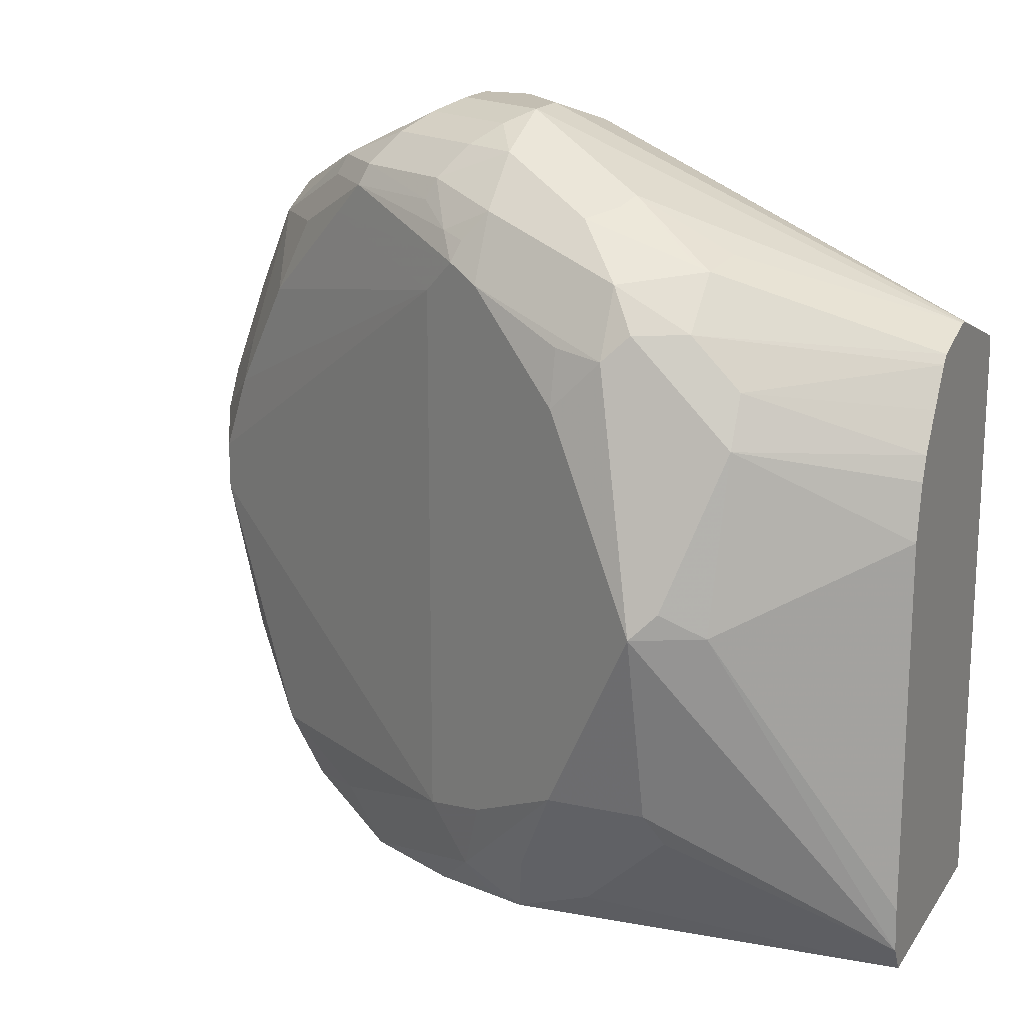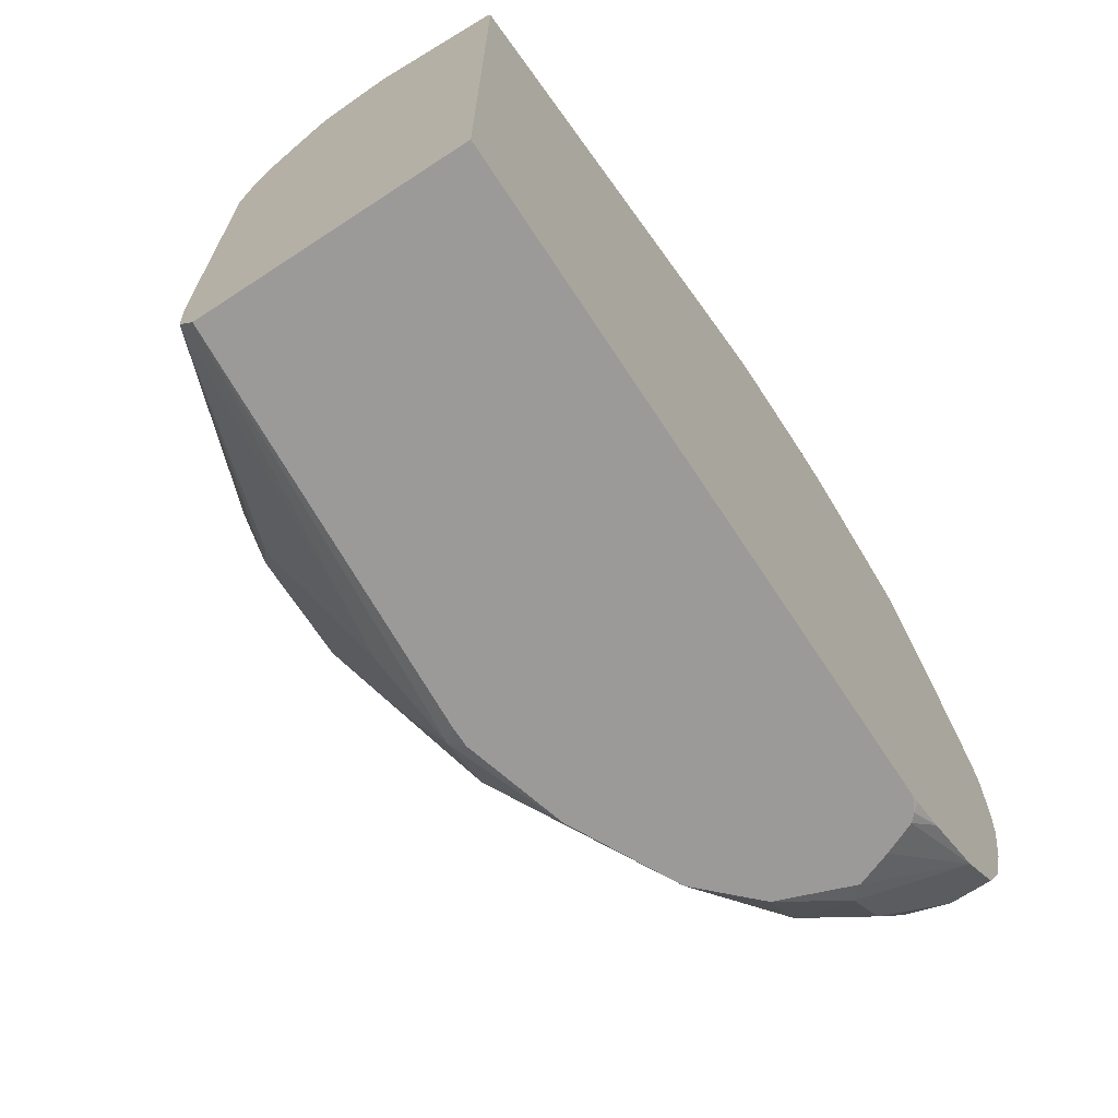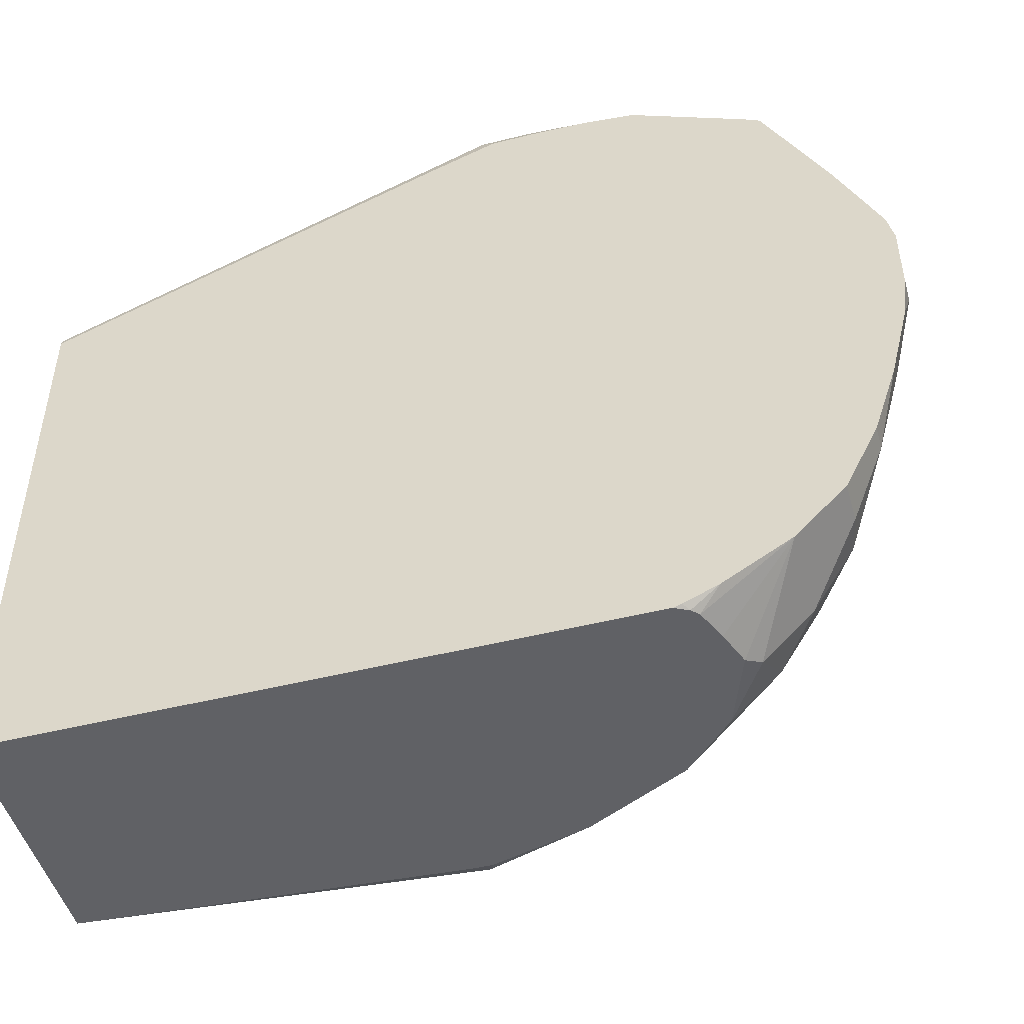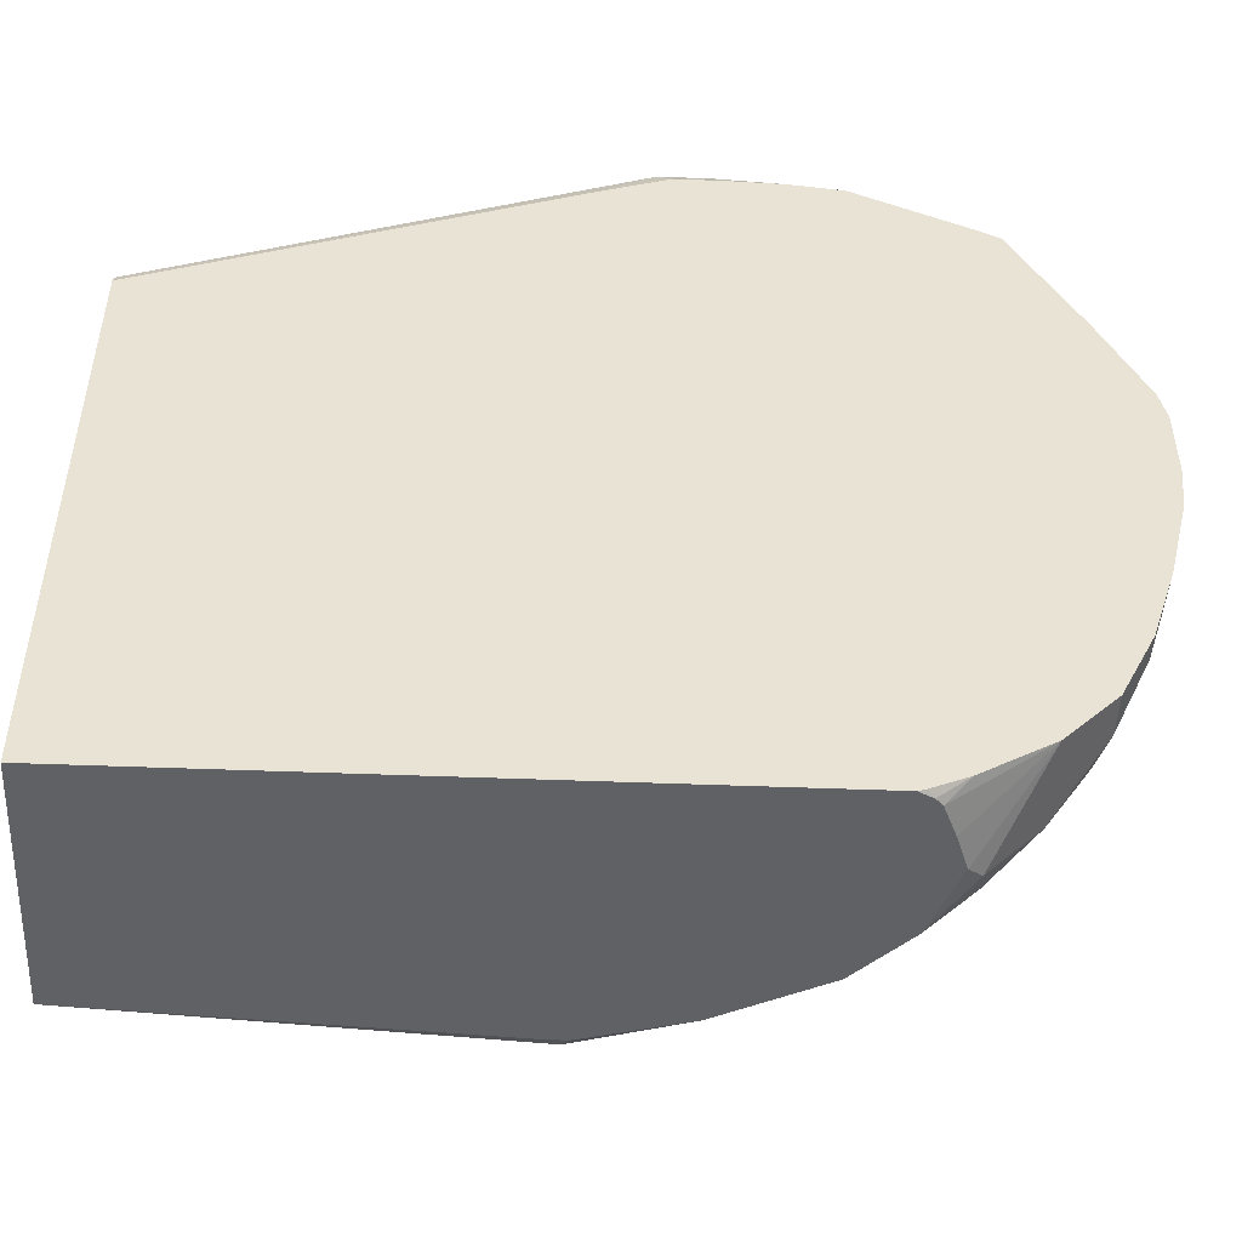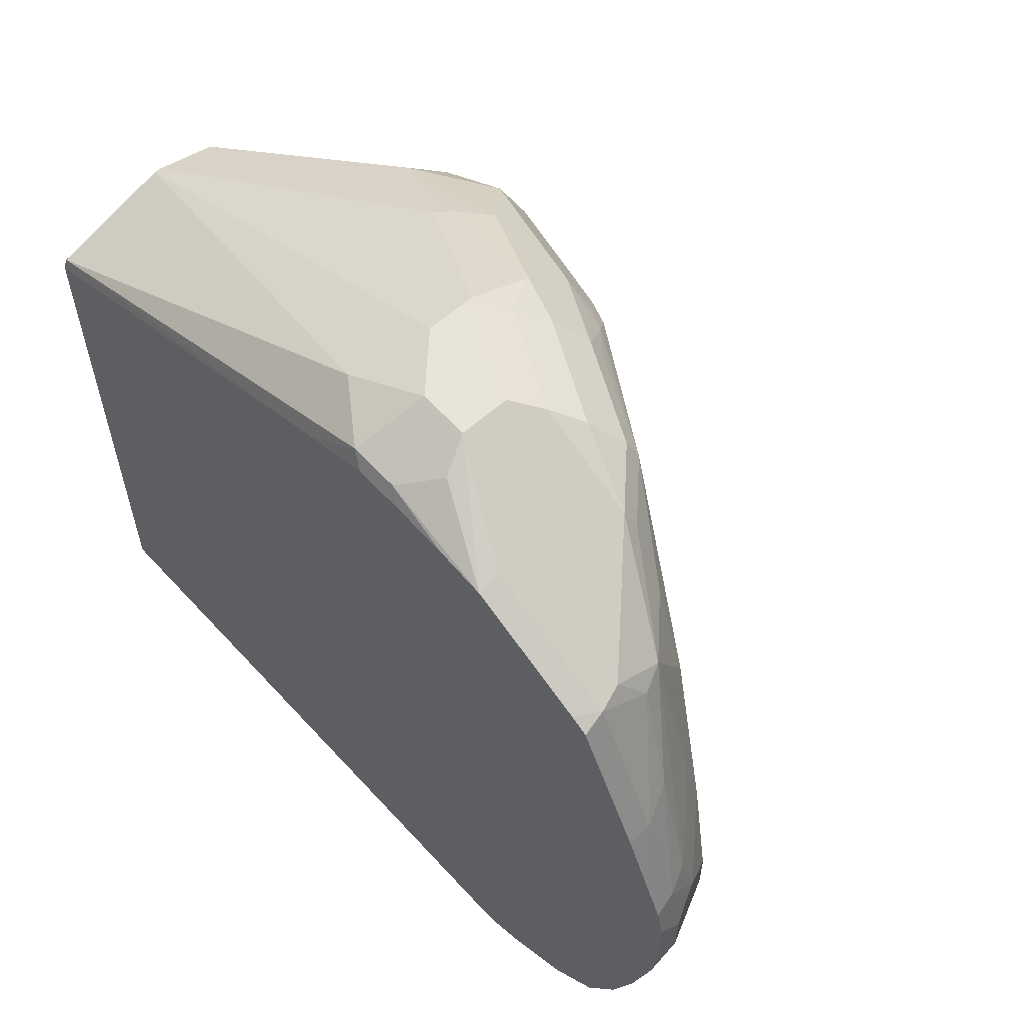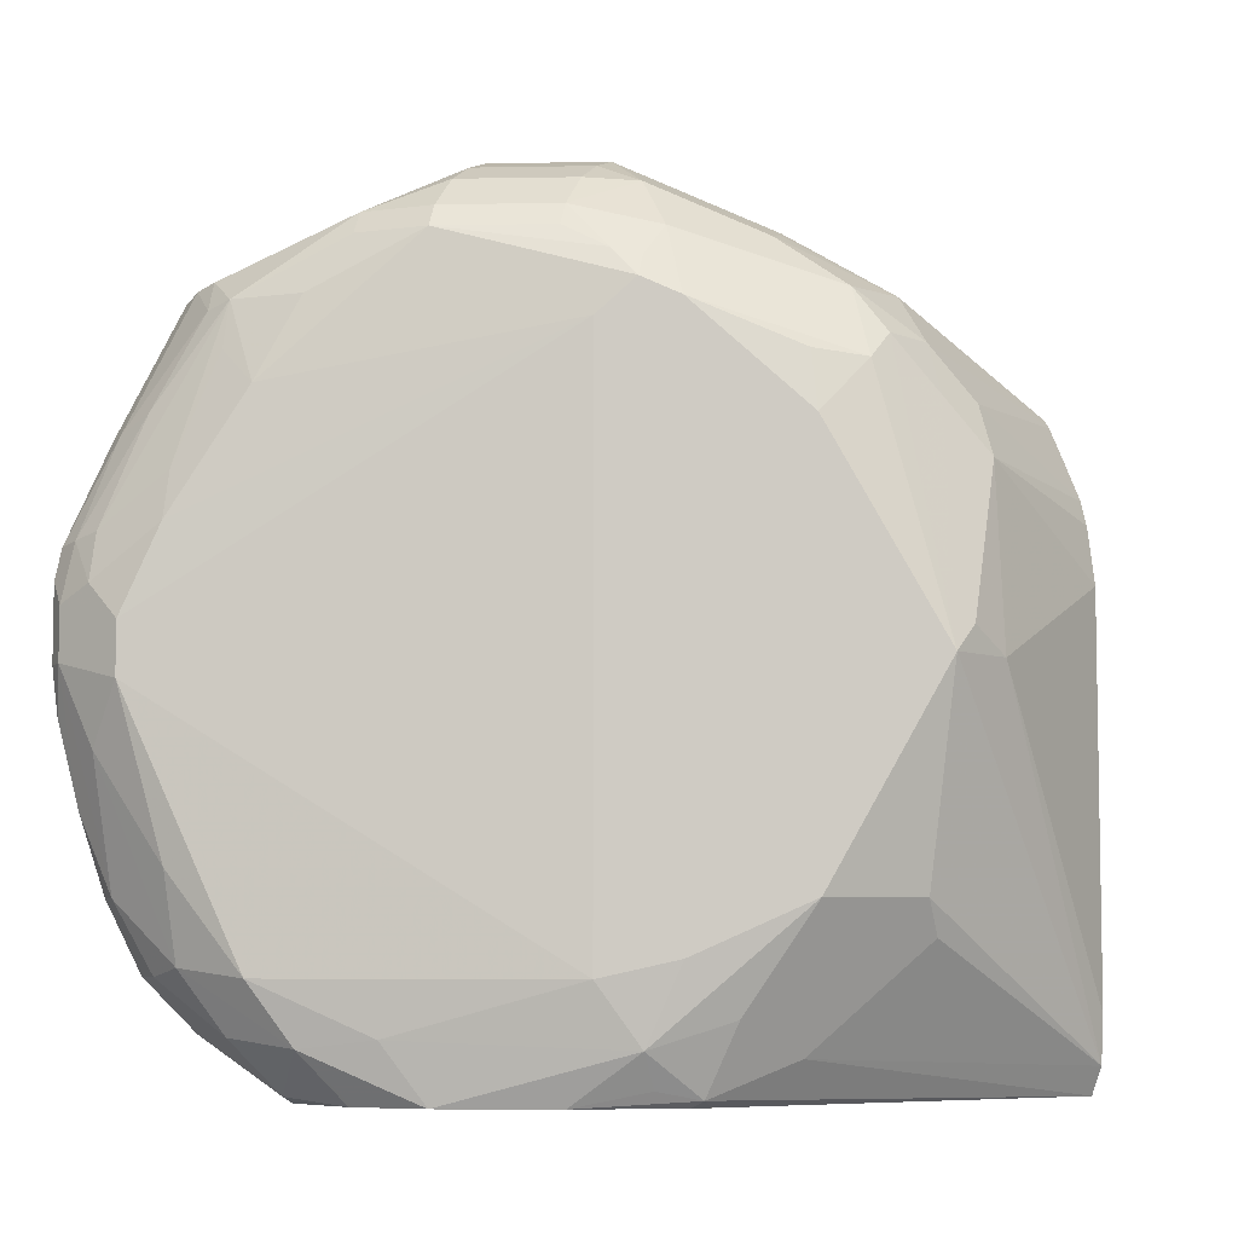
<metadata>
{"format":"obj","ext":"obj","renderer":"f3d","projection":"perspective","resolution":1024,"background":"white","views":[{"elev":17.5,"azim":-156.4,"up":"+Z"},{"elev":-69.4,"azim":-56.7,"up":"+Z"},{"elev":-48.5,"azim":15.6,"up":"+Z"},{"elev":-48.7,"azim":-2.5,"up":"+Z"},{"elev":60.0,"azim":47.9,"up":"+Z"},{"elev":-6.2,"azim":156.5,"up":"+Z"}]}
</metadata>
<code>
v 0.1304 0.0197 -0.06393
v 0.1259 0.007492 -0.06393
v 0.1205 0.04549 -0.06393
v 0.1353 0.0246 -0.06146
v 0.1537 -0.008672 -0.04303
v 0.1211 -0.003671 -0.06393
v 0.1193 0.04675 -0.06393
v 0.1383 0.04612 -0.04609
v 0.1537 0.0246 -0.04303
v 0.1721 0.006162 -0.02457
v 0.1721 -0.008672 -0.02457
v 0.1291 -0.008672 -0.05748
v 0.1196 -0.005154 -0.06393
v 0.1014 0.06456 -0.06393
v 0.1537 0.04305 -0.02457
v 0.1691 0.02153 -0.02151
v 0.1168 0.06149 -0.04303
v 0.1844 1.437e-05 1.465e-05
v 0.1844 -0.008672 1.465e-05
v 0.1166 -0.008672 -0.06292
v 0.1186 -0.006164 -0.06393
v 0.06393 0.0833 -0.06393
v 0.04608 0.1014 -0.04609
v 0.1906 0.0246 0.06765
v 0.1752 0.02768 0.009231
v 0.06148 0.09836 -0.02457
v 0.1937 0.009236 0.04612
v 0.2029 1.437e-05 0.0738
v 0.1942 -0.008672 0.03043
v 0.1934 -0.008672 0.02713
v 0.1136 -0.008672 -0.06393
v 0.02706 0.09347 -0.06393
v 0.02461 0.09836 -0.06146
v 0.03998 0.09529 -0.0584
v 0.03689 0.1107 -0.01842
v 0.01847 0.1107 -0.03688
v 1.908e-05 0.1291 1.465e-05
v 0.1906 0.0246 0.08608
v 0.02461 0.1168 -0.006139
v 0.06148 0.09836 0.1783
v 0.2029 1.437e-05 0.0922
v 0.2029 -0.008672 0.0738
v 0.2009 -0.008672 0.0573
v -0.1221 -0.008672 -0.06393
v 0.01971 0.09347 -0.06393
v -0.1221 0.08469 -0.06393
v -0.006121 0.1045 -0.04916
v -0.04302 0.1229 -0.01229
v -0.006121 0.1229 -0.01229
v -0.03688 0.1291 1.465e-05
v -0.03688 0.1476 0.0738
v 0.1783 0.03075 0.1168
v 0.1967 0.01231 0.09836
v 0.02461 0.1168 0.1414
v 0.03689 0.1107 0.1844
v 0.04917 0.1045 0.1906
v 0.1168 0.06149 0.1967
v 0.1414 0.04919 0.1721
v 0.1537 0.04305 0.1598
v 0.2029 -0.008672 0.1009
v 0.1983 1.437e-05 0.113
v -0.1221 -0.008672 0.1521
v -0.1221 0.09082 -0.05391
v -0.04611 0.1429 0.08302
v -0.06453 0.1245 0.1383
v -0.04611 0.1245 0.1568
v -0.02766 0.1245 0.1752
v -0.01843 0.1291 0.166
v 1.908e-05 0.1291 0.1475
v -0.06147 0.1352 0.0738
v 0.1752 0.02768 0.1337
v 0.1937 0.009236 0.1153
v 0.03689 0.1045 0.1967
v 1.908e-05 0.1245 0.1683
v 0.04608 0.1014 0.1983
v 0.05531 0.09683 0.2006
v 0.1045 0.06764 0.209
v 0.1383 0.04612 0.189
v 0.1568 0.02768 0.189
v 0.1598 0.03075 0.1721
v 0.2004 -0.008672 0.1119
v 0.1783 0.01231 0.1537
v 0.1844 1.437e-05 0.1475
v -0.1221 -0.007295 0.1558
v 0.02824 -0.008672 0.2126
v -0.1221 0.09221 -0.03688
v -0.1221 0.09221 0.1036
v -0.1221 0.09047 0.1115
v -0.1221 0.08761 0.1244
v -0.1221 0.08411 0.1331
v -0.06453 0.1153 0.1568
v -0.04611 0.1153 0.1752
v -0.01843 0.1168 0.1906
v 0.03689 0.09836 0.209
v 0.06453 0.08299 0.2167
v 0.06762 0.08606 0.209
v 0.1014 0.06456 0.2167
v 0.1229 0.04919 0.209
v 0.1199 0.04612 0.2167
v 0.1568 0.009236 0.1983
v 0.1614 0.01846 0.1867
v 0.1844 -0.008672 0.1475
v 0.1815 -0.008672 0.1533
v 0.1598 1.437e-05 0.1967
v -0.1221 0.003761 0.1595
v 0.04917 -0.006133 0.2275
v 0.0277 0.009236 0.2305
v 0.05423 -0.008672 0.2224
v -0.1221 0.07489 0.147
v -0.1221 0.0653 0.161
v -0.04611 0.09683 0.1936
v -0.1221 0.06235 0.1641
v 1.908e-05 0.09836 0.209
v 0.03689 0.07992 0.2275
v 0.05531 0.07377 0.2282
v 0.09221 0.05534 0.2282
v 0.08299 0.04612 0.2351
v 0.08607 0.0369 0.2336
v 0.08607 0.01846 0.2336
v 0.1617 -0.008672 0.1931
v 0.1486 -0.008672 0.2007
v 0.1551 -0.008672 0.1974
v 0.1613 -0.008672 0.1938
v 0.1107 1.437e-05 0.2213
v 0.1182 -0.008672 0.2159
v -0.1221 0.0369 0.1704
v 0.06762 -0.006133 0.2275
v 0.05531 0.01846 0.2398
v 0.03689 0.0369 0.2398
v 0.07265 -0.008672 0.2224
v -0.04916 0.07992 0.1967
v -0.01229 0.07992 0.2152
v -0.03688 0.09452 0.1983
v -0.1221 0.03945 0.1704
v -0.009207 0.08761 0.2121
v 0.03689 0.06764 0.2336
v 0.04608 0.06456 0.2351
v 0.03689 0.05534 0.2398
v 0.07376 0.0369 0.2398
v 0.07376 0.01846 0.2398
v 0.1117 -0.008672 0.2191
v 0.09294 -0.008672 0.2216
v 0.0799 0.006162 0.2336
f 73 93 94
f 76 94 95
f 76 96 77
f 76 95 96
f 75 94 76
f 73 94 75
f 67 93 68
f 71 79 72
f 71 80 79
f 70 86 87
f 68 74 69
f 68 93 73
f 77 97 98
f 72 79 82
f 77 98 79
f 90 109 91
f 77 96 97
f 67 92 93
f 85 108 106
f 84 107 105
f 84 106 107
f 84 85 106
f 83 104 103
f 77 79 78
f 83 101 104
f 82 101 83
f 81 83 102
f 79 101 82
f 79 100 101
f 79 99 100
f 79 98 99
f 83 103 102
f 66 91 92
f 59 79 80
f 65 91 66
f 56 77 57
f 56 76 77
f 56 75 76
f 56 73 75
f 55 68 73
f 55 74 68
f 57 77 78
f 55 69 74
f 54 69 55
f 53 72 61
f 52 59 71
f 52 72 53
f 52 71 72
f 51 70 64
f 55 73 56
f 66 92 67
f 57 78 58
f 59 78 79
f 65 90 91
f 65 89 90
f 65 88 89
f 65 87 88
f 65 70 87
f 64 70 65
f 58 78 59
f 63 86 70
f 61 83 81
f 61 82 83
f 61 72 82
f 60 61 81
f 59 80 71
f 91 109 110
f 62 85 84
f 91 110 92
f 100 104 101
f 92 110 112
f 119 140 124
f 118 140 119
f 118 139 140
f 117 139 118
f 117 138 139
f 117 137 138
f 124 141 125
f 116 137 117
f 114 135 136
f 114 137 115
f 114 136 137
f 113 135 114
f 113 133 135
f 112 134 131
f 115 137 116
f 111 112 131
f 124 140 141
f 126 138 134
f 51 63 70
f 140 143 141
f 136 138 137
f 135 138 136
f 132 138 135
f 132 134 138
f 126 129 138
f 132 135 133
f 128 138 129
f 128 139 138
f 128 140 139
f 127 141 143
f 127 142 141
f 127 130 142
f 131 134 132
f 92 111 93
f 111 133 113
f 111 131 132
f 99 118 100
f 99 117 118
f 99 116 117
f 97 99 98
f 97 116 99
f 95 97 96
f 100 118 119
f 95 116 97
f 95 114 115
f 94 114 95
f 93 114 94
f 93 113 114
f 93 111 113
f 92 112 111
f 95 115 116
f 111 132 133
f 100 119 104
f 104 121 122
f 107 129 126
f 107 128 129
f 106 128 107
f 106 140 128
f 106 143 140
f 106 127 143
f 103 104 120
f 106 130 127
f 105 107 126
f 104 125 121
f 104 124 125
f 104 119 124
f 104 123 120
f 104 122 123
f 106 108 130
f 51 69 54
f 5 19 30
f 51 67 68
f 5 141 142
f 5 142 130
f 5 130 108
f 5 108 85
f 5 85 62
f 5 62 44
f 5 44 31
f 5 31 20
f 5 20 12
f 5 12 6
f 6 12 13
f 7 14 8
f 8 15 16
f 8 16 9
f 8 14 17
f 8 17 15
f 9 16 10
f 17 23 26
f 16 27 18
f 16 25 27
f 15 26 24
f 15 17 26
f 15 25 16
f 5 125 141
f 15 24 25
f 14 22 23
f 12 21 13
f 12 20 21
f 10 16 18
f 10 19 11
f 10 18 19
f 14 23 17
f 5 121 125
f 5 122 121
f 5 123 122
f 1 3 4
f 1 7 3
f 1 14 7
f 1 22 14
f 1 32 22
f 1 45 32
f 1 4 5
f 1 46 45
f 1 31 44
f 1 21 31
f 1 13 21
f 1 6 13
f 1 2 6
f 51 68 69
f 1 44 46
f 18 27 28
f 1 5 2
f 3 7 8
f 5 120 123
f 5 102 103
f 5 81 102
f 5 60 81
f 5 42 60
f 5 43 42
f 2 5 6
f 5 29 43
f 5 11 19
f 4 11 5
f 4 10 11
f 4 9 10
f 4 8 9
f 3 8 4
f 5 30 29
f 18 28 29
f 5 103 120
f 18 30 19
f 38 40 52
f 39 51 54
f 40 54 55
f 40 55 56
f 40 56 57
f 40 57 58
f 40 58 59
f 40 59 52
f 41 53 61
f 41 61 60
f 44 62 84
f 44 84 105
f 44 105 126
f 44 126 134
f 44 112 110
f 44 110 109
f 44 109 90
f 51 66 67
f 18 29 30
f 51 65 66
f 51 64 65
f 50 63 51
f 48 63 50
f 38 53 41
f 47 63 48
f 44 63 46
f 44 86 63
f 44 87 86
f 44 88 87
f 44 89 88
f 44 90 89
f 46 63 47
f 38 52 53
f 44 134 112
f 37 50 51
f 24 40 38
f 24 26 40
f 24 27 25
f 24 28 27
f 20 31 21
f 24 38 41
f 23 37 35
f 23 36 37
f 23 33 36
f 23 34 33
f 23 35 26
f 22 34 23
f 22 33 34
f 37 51 39
f 22 32 33
f 26 35 37
f 26 37 39
f 24 41 28
f 26 39 54
f 37 48 50
f 37 49 48
f 36 49 37
f 33 49 36
f 33 48 49
f 33 46 47
f 33 45 46
f 33 47 48
f 32 45 33
f 28 43 29
f 28 42 43
f 28 60 42
f 28 41 60
f 26 54 40

</code>
